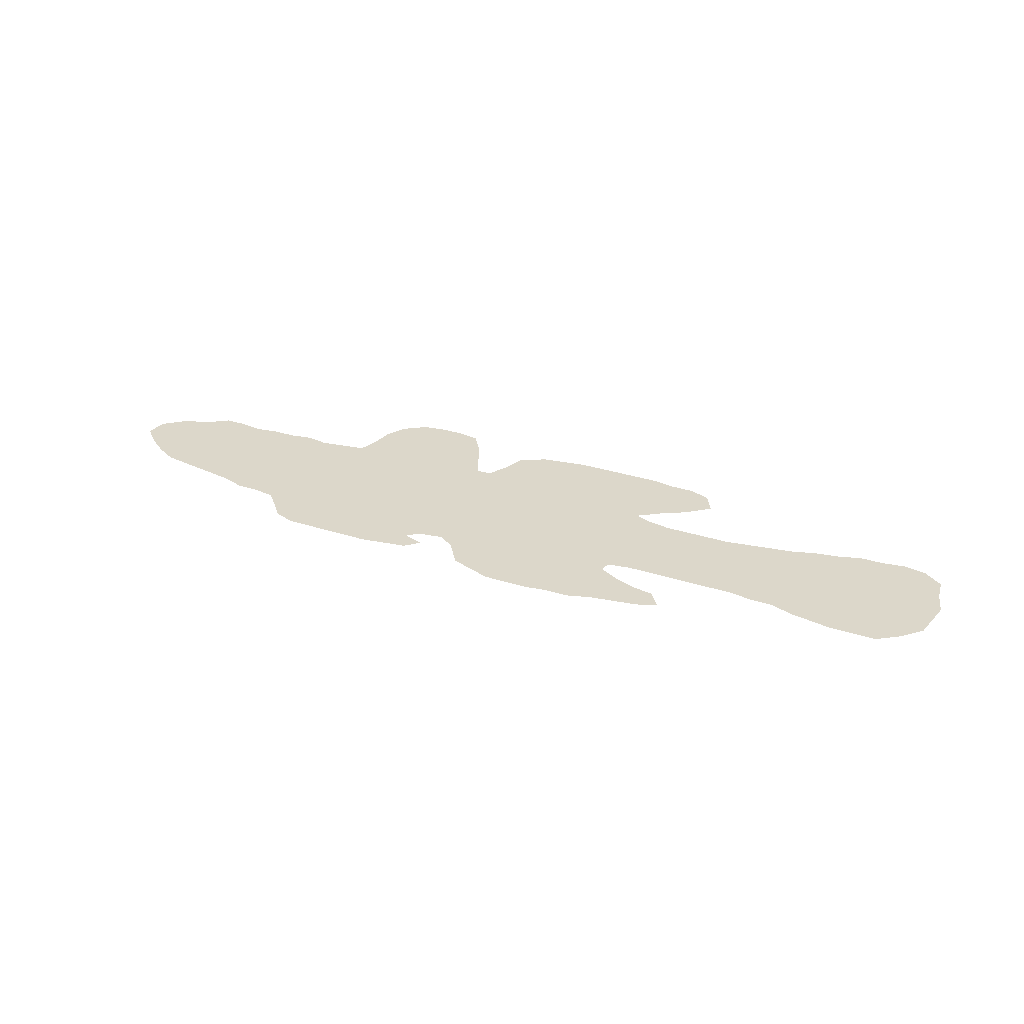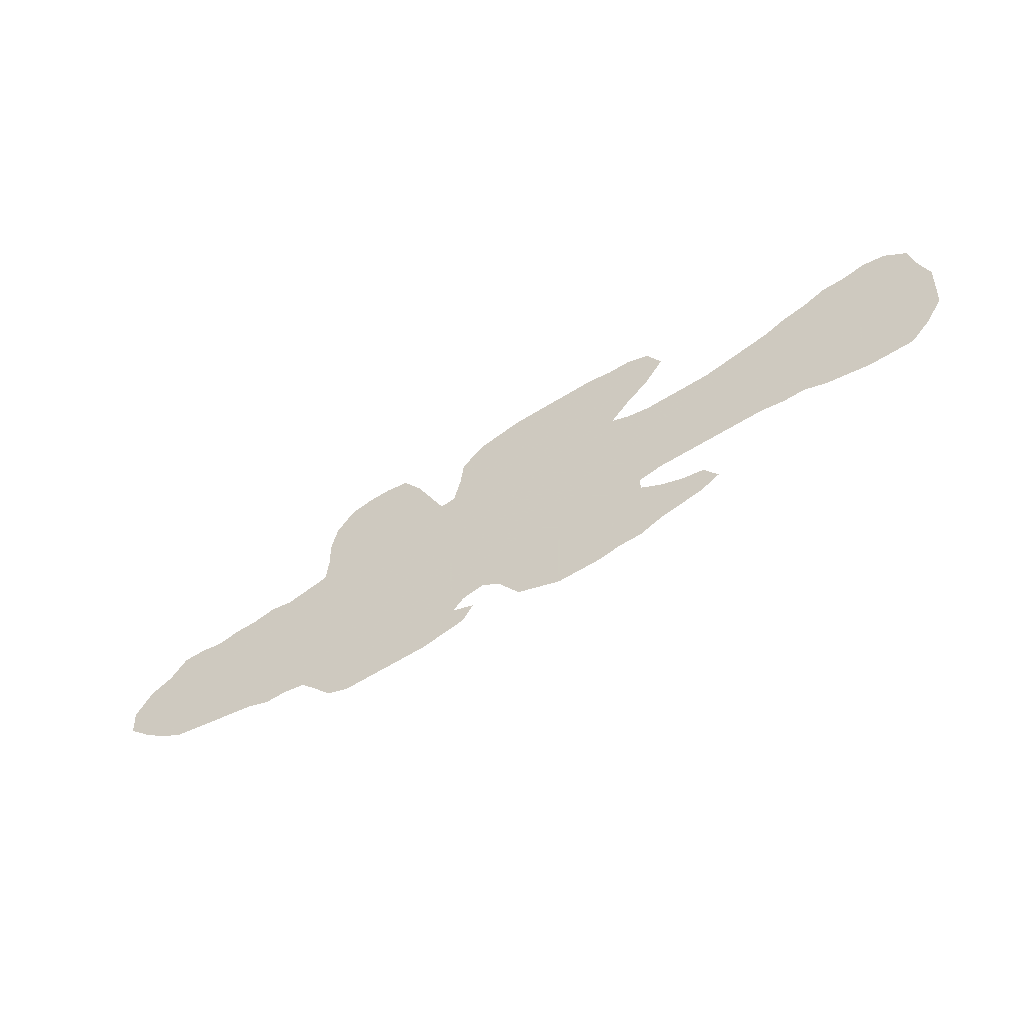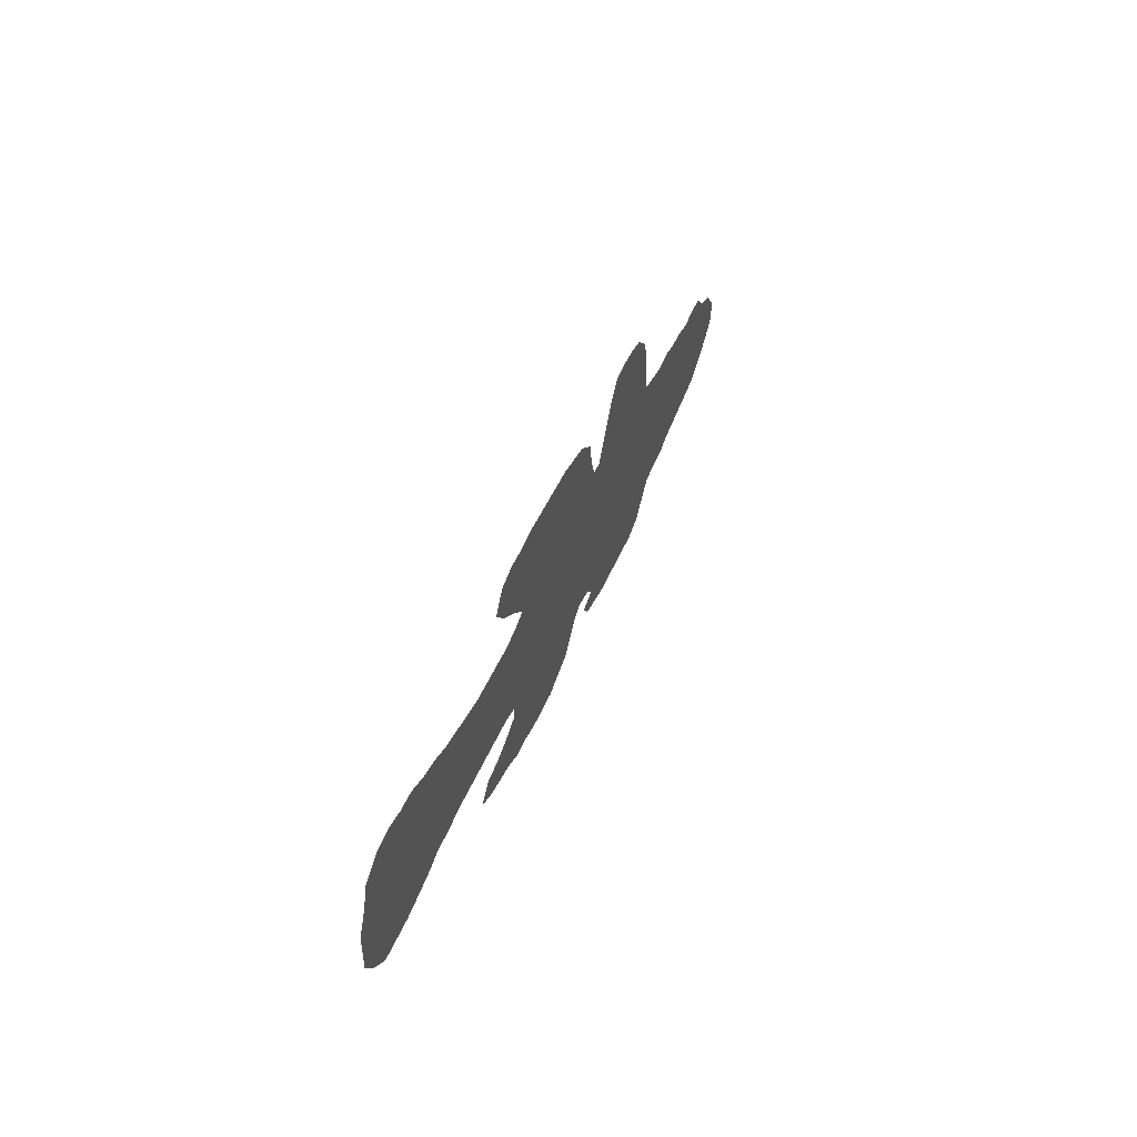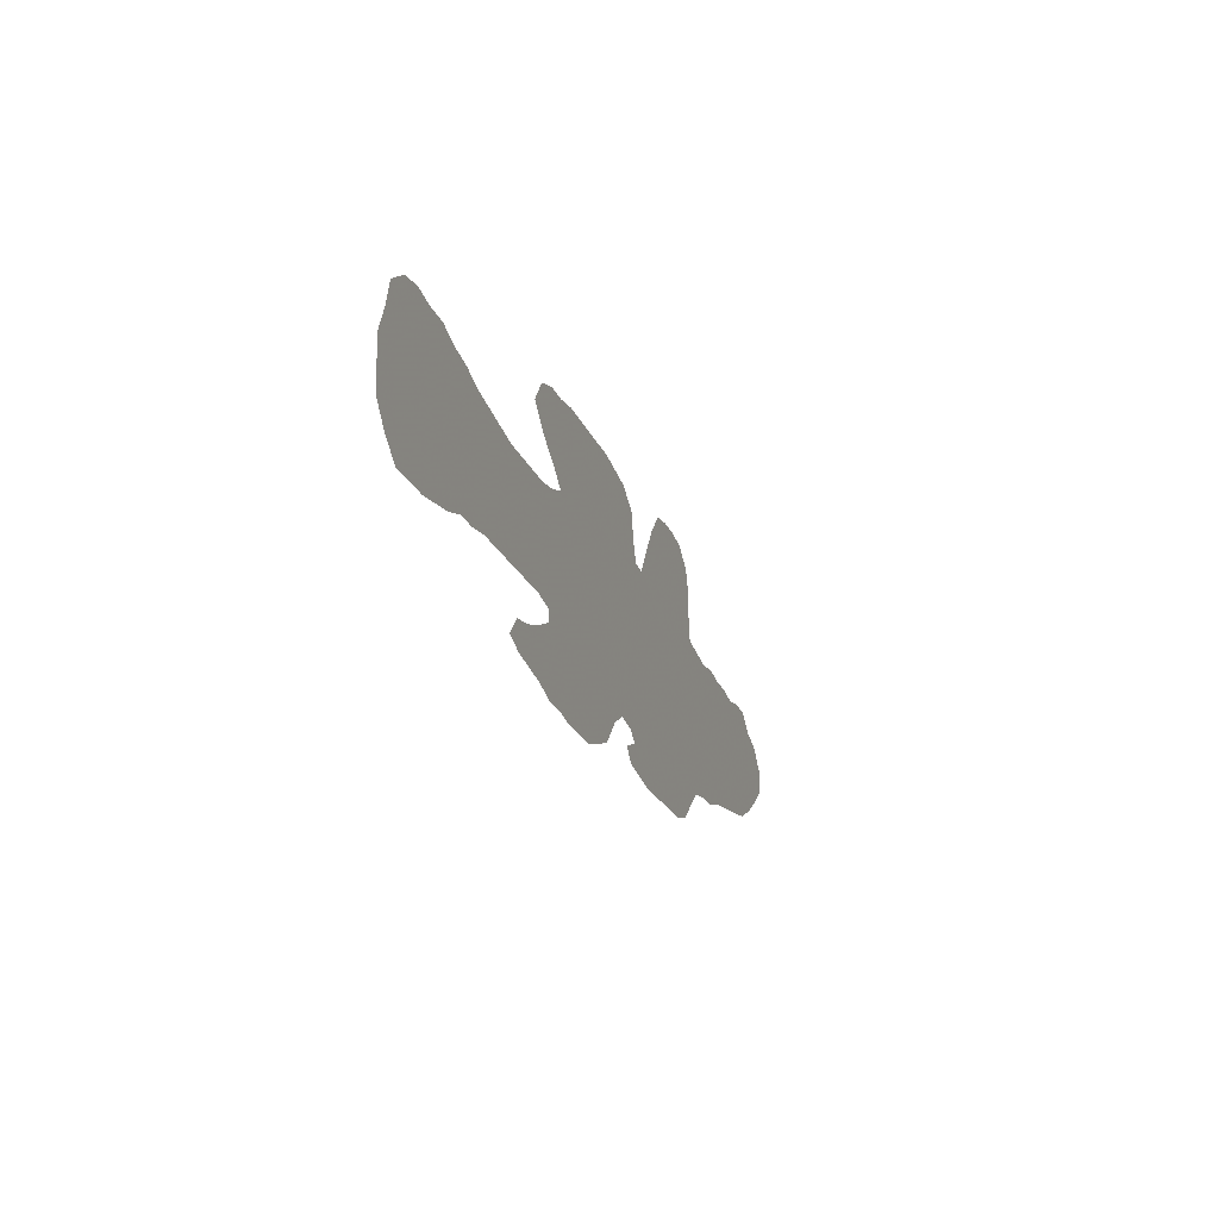
<metadata>
{"format":"obj","ext":"obj","renderer":"f3d","projection":"perspective","resolution":1024,"background":"white","views":[{"elev":30.8,"azim":34.6,"up":"+Z"},{"elev":-46.6,"azim":30.2,"up":"+Y"},{"elev":48.8,"azim":109.3,"up":"+Y"},{"elev":-13.3,"azim":109.4,"up":"+Y"}]}
</metadata>
<code>
v 0.1825 0.1706 0
v 0.2064 0.1706 0
v 0.2302 0.1786 0
v 0.254 0.1865 0
v 0.2579 0.2103 0
v 0.2579 0.2341 0
v 0.2659 0.2579 0
v 0.2857 0.2778 0
v 0.3095 0.2857 0
v 0.3333 0.2897 0
v 0.3571 0.2897 0
v 0.377 0.2698 0
v 0.3929 0.246 0
v 0.4087 0.2222 0
v 0.4246 0.2262 0
v 0.4325 0.25 0
v 0.4365 0.2738 0
v 0.4603 0.2937 0
v 0.4841 0.3016 0
v 0.5079 0.3095 0
v 0.5317 0.3135 0
v 0.5556 0.3175 0
v 0.5794 0.3214 0
v 0.6032 0.3254 0
v 0.627 0.3254 0
v 0.6508 0.3294 0
v 0.6746 0.3254 0
v 0.6905 0.3056 0
v 0.6706 0.2818 0
v 0.6468 0.2619 0
v 0.627 0.2421 0
v 0.6468 0.2381 0
v 0.6706 0.2381 0
v 0.6944 0.2421 0
v 0.7183 0.246 0
v 0.7421 0.25 0
v 0.7659 0.2579 0
v 0.7897 0.2659 0
v 0.8135 0.2738 0
v 0.8373 0.2857 0
v 0.8611 0.2937 0
v 0.8849 0.3056 0
v 0.9087 0.3095 0
v 0.9325 0.3175 0
v 0.9564 0.3175 0
v 0.9802 0.3056 0
v 0.9881 0.2818 0
v 1 0.2579 0
v 1 0.2341 0
v 1 0.2103 0
v 0.9841 0.1865 0
v 0.9643 0.1667 0
v 0.9405 0.1627 0
v 0.9167 0.1587 0
v 0.8929 0.1587 0
v 0.869 0.1587 0
v 0.8452 0.1627 0
v 0.8214 0.1587 0
v 0.7976 0.1587 0
v 0.7738 0.1548 0
v 0.75 0.1508 0
v 0.7262 0.1468 0
v 0.7024 0.1429 0
v 0.6786 0.1389 0
v 0.6548 0.131 0
v 0.6548 0.1191 0
v 0.6786 0.1111 0
v 0.7024 0.1071 0
v 0.7262 0.1071 0
v 0.7421 0.09127 0
v 0.7222 0.07937 0
v 0.6984 0.07143 0
v 0.6746 0.06349 0
v 0.6508 0.05159 0
v 0.627 0.04762 0
v 0.6032 0.03968 0
v 0.5794 0.03571 0
v 0.5556 0.03175 0
v 0.5317 0.03571 0
v 0.5079 0.03968 0
v 0.4841 0.06349 0
v 0.4643 0.07143 0
v 0.4405 0.06349 0
v 0.4286 0.05159 0
v 0.4524 0.04762 0
v 0.4405 0.03175 0
v 0.4167 0.02381 0
v 0.3929 0.01587 0
v 0.369 0.01191 0
v 0.3452 0.007937 0
v 0.3214 0.003968 0
v 0.2976 0 0
v 0.2738 0.003968 0
v 0.254 0.01984 0
v 0.2381 0.03175 0
v 0.2143 0.03175 0
v 0.1905 0.02778 0
v 0.1667 0.03175 0
v 0.1429 0.03175 0
v 0.1191 0.03175 0
v 0.09524 0.03175 0
v 0.07143 0.03175 0
v 0.04762 0.03968 0
v 0.02381 0.05159 0
v 0 0.06746 0
v 0 0.09127 0
v 0.01984 0.1151 0
v 0.04365 0.127 0
v 0.06349 0.1468 0
v 0.0873 0.1508 0
v 0.1111 0.1508 0
v 0.1349 0.1587 0
v 0.1587 0.1627 0
v 0.1825 0.1706 0
f 45 47 46
f 47 49 48
f 49 51 50
f 44 47 45
f 104 106 105
f 104 107 106
f 92 94 93
f 43 47 44
f 43 49 47
f 1 96 2
f 1 113 96
f 5 9 6
f 5 13 9
f 4 14 5
f 5 14 13
f 91 94 92
f 4 94 91
f 4 84 14
f 42 54 43
f 41 54 42
f 41 55 54
f 40 56 41
f 41 56 55
f 97 113 98
f 96 113 97
f 2 95 3
f 2 96 95
f 3 95 4
f 4 95 94
f 14 82 15
f 84 88 87
f 84 87 86
f 14 83 82
f 14 84 83
f 4 91 90
f 66 77 76
f 66 75 74
f 66 76 75
f 98 113 112
f 98 112 99
f 108 110 109
f 102 108 103
f 103 108 104
f 104 108 107
f 15 31 16
f 38 59 58
f 51 53 52
f 49 53 51
f 43 53 49
f 43 54 53
f 37 59 38
f 25 29 26
f 36 61 60
f 37 60 59
f 36 60 37
f 33 64 63
f 25 30 29
f 24 31 30
f 24 30 25
f 33 63 34
f 34 63 62
f 84 86 85
f 15 82 81
f 15 81 31
f 79 81 80
f 77 79 78
f 77 81 79
f 4 89 84
f 4 90 89
f 84 89 88
f 99 111 100
f 99 112 111
f 101 108 102
f 101 110 108
f 100 111 101
f 101 111 110
f 20 31 21
f 21 31 22
f 23 31 24
f 22 31 23
f 16 19 18
f 19 31 20
f 16 31 19
f 16 18 17
f 38 58 39
f 66 74 73
f 66 73 67
f 32 64 33
f 65 77 66
f 65 81 77
f 31 81 65
f 31 65 32
f 32 65 64
f 10 12 11
f 9 13 12
f 9 12 10
f 39 58 57
f 40 57 56
f 39 57 40
f 67 72 68
f 67 73 72
f 26 29 27
f 27 29 28
f 34 62 35
f 35 61 36
f 35 62 61
f 69 71 70
f 68 71 69
f 68 72 71
f 7 9 8
f 6 9 7

</code>
